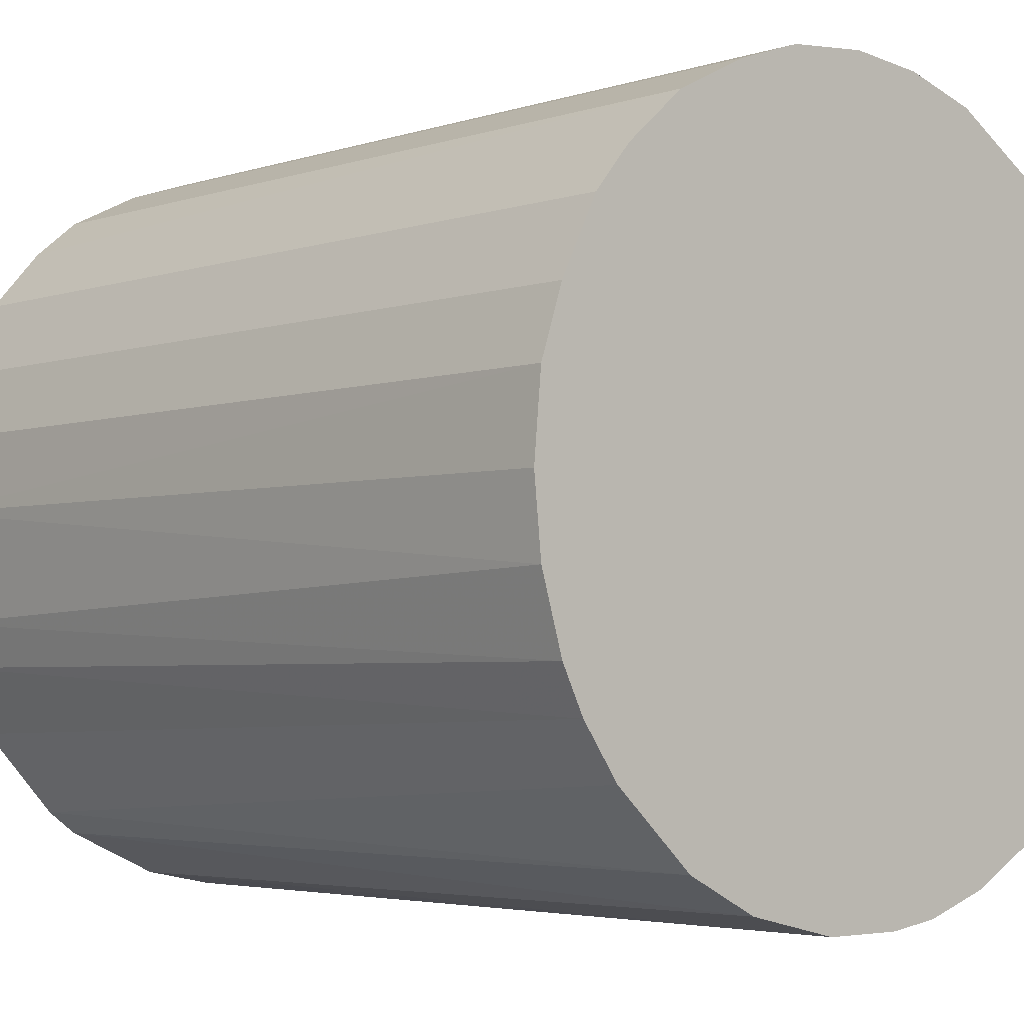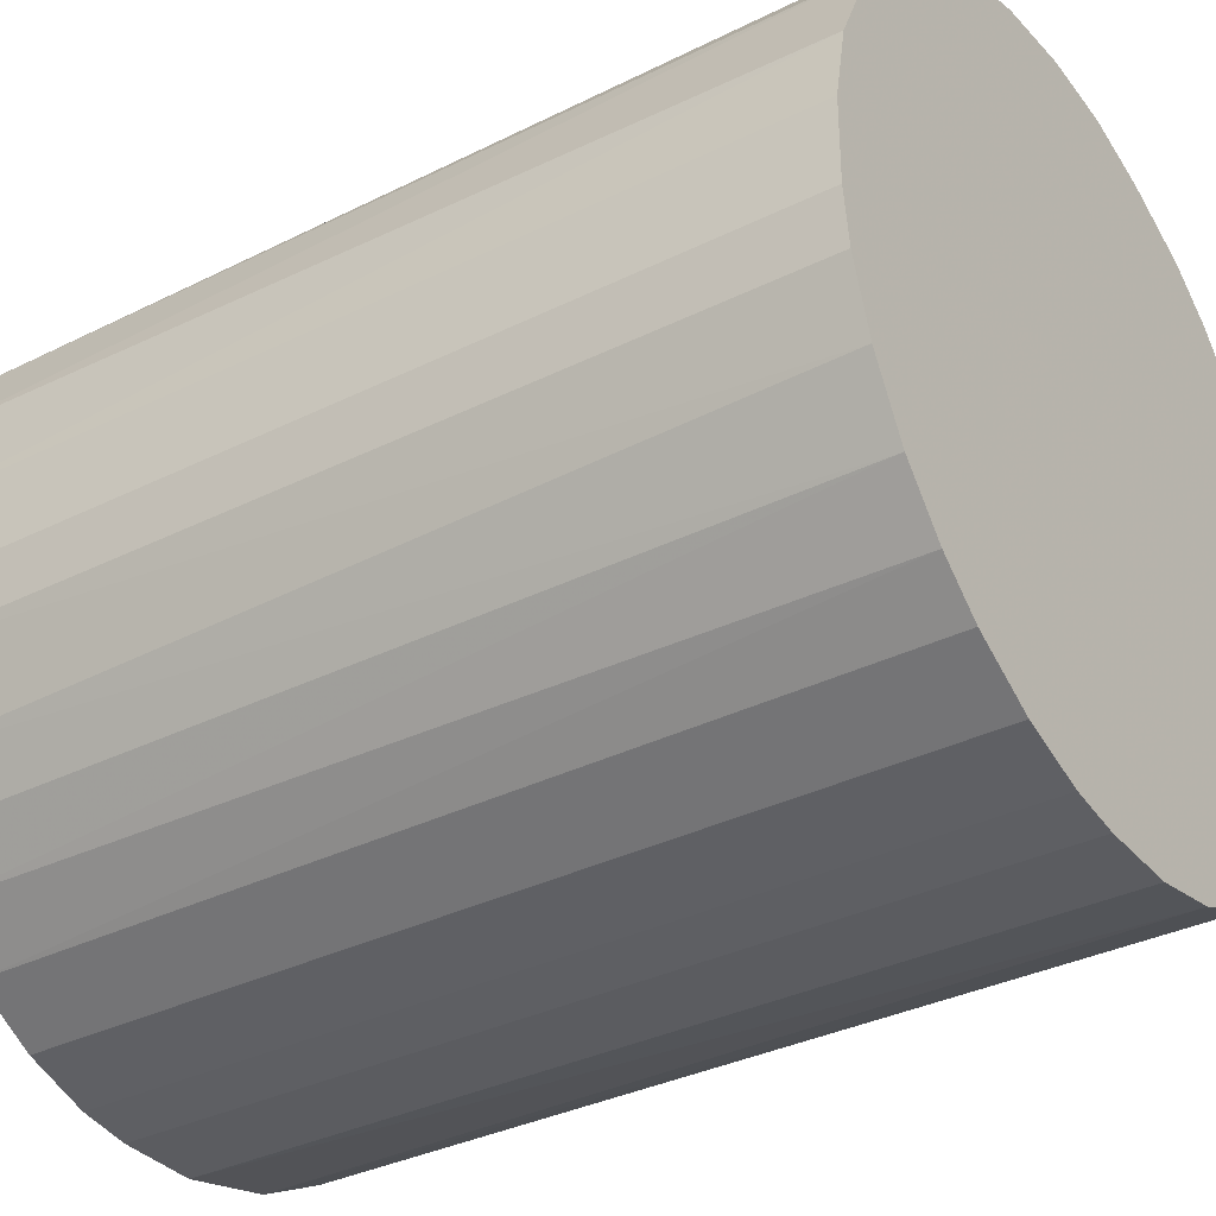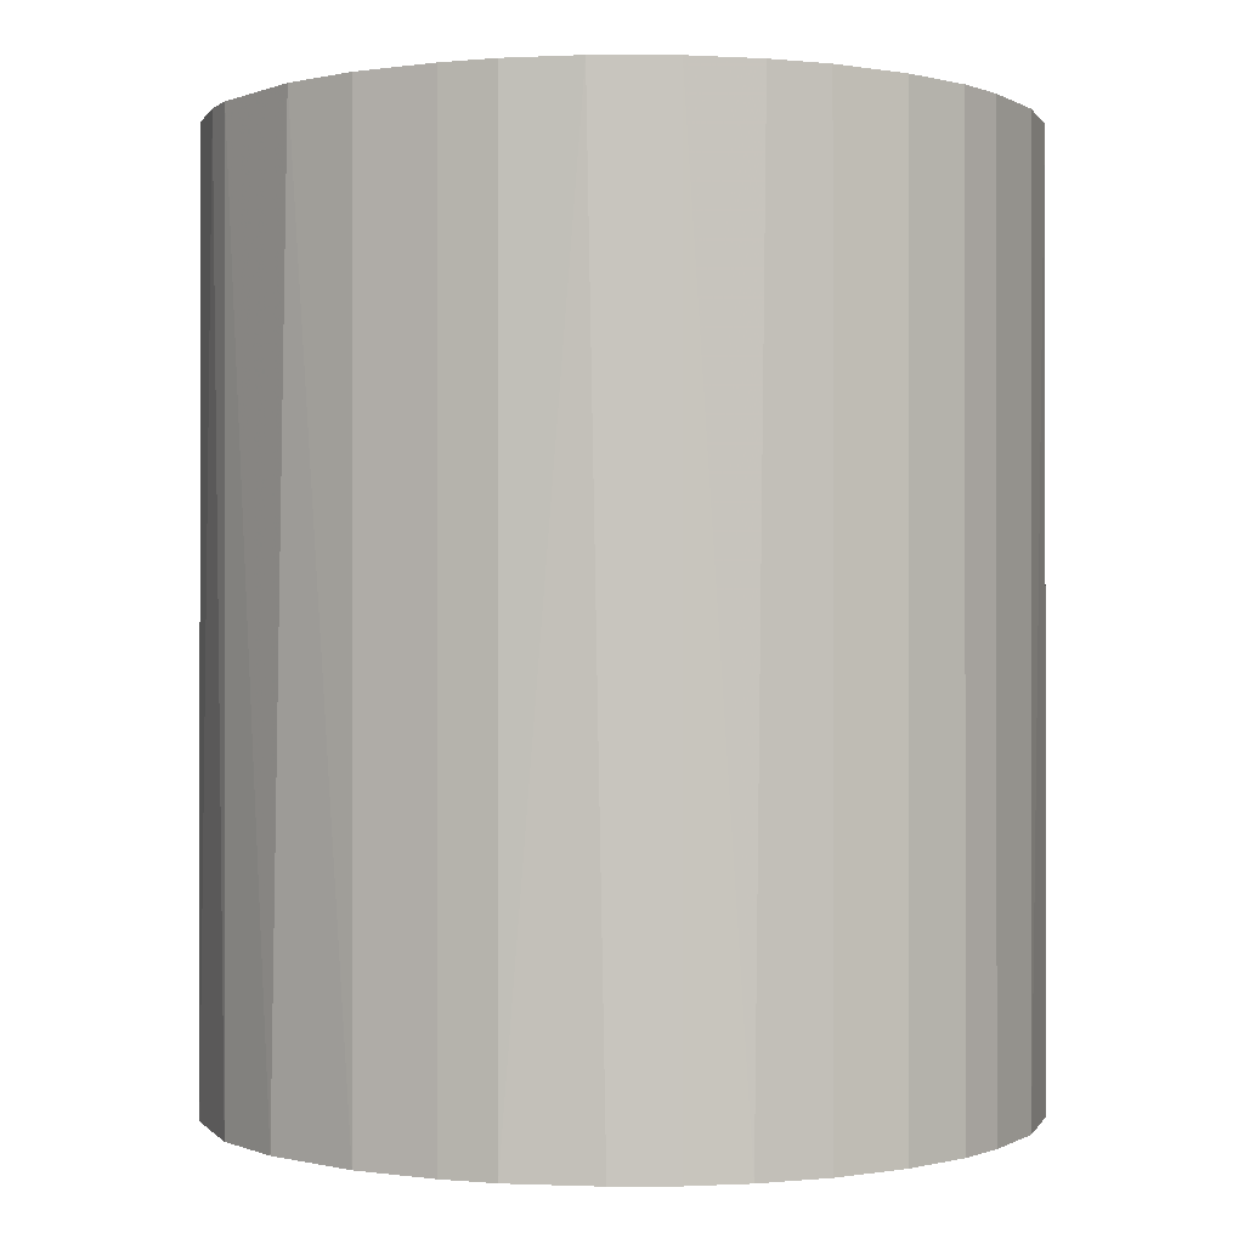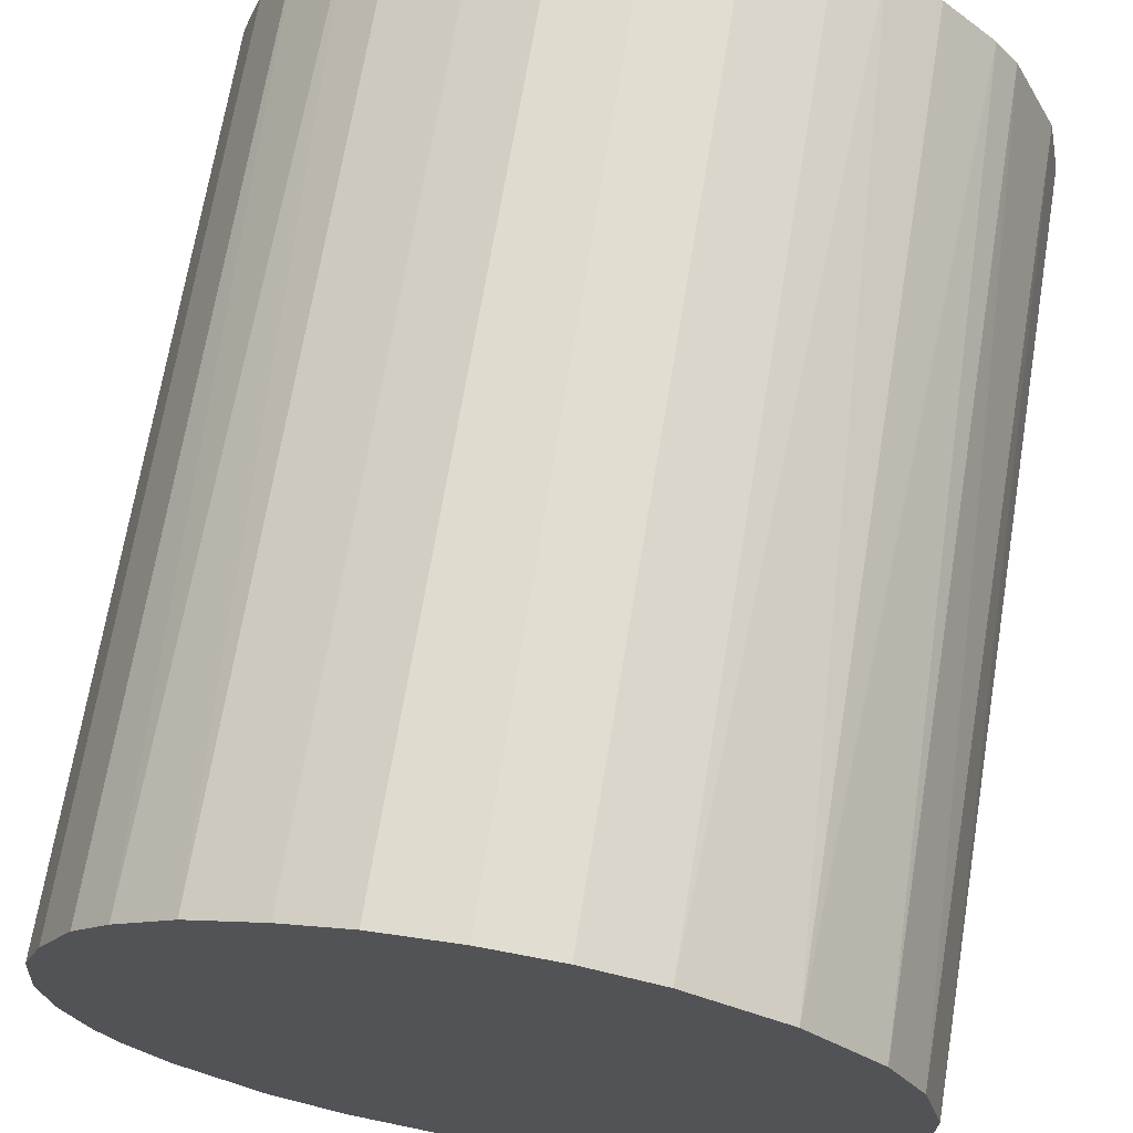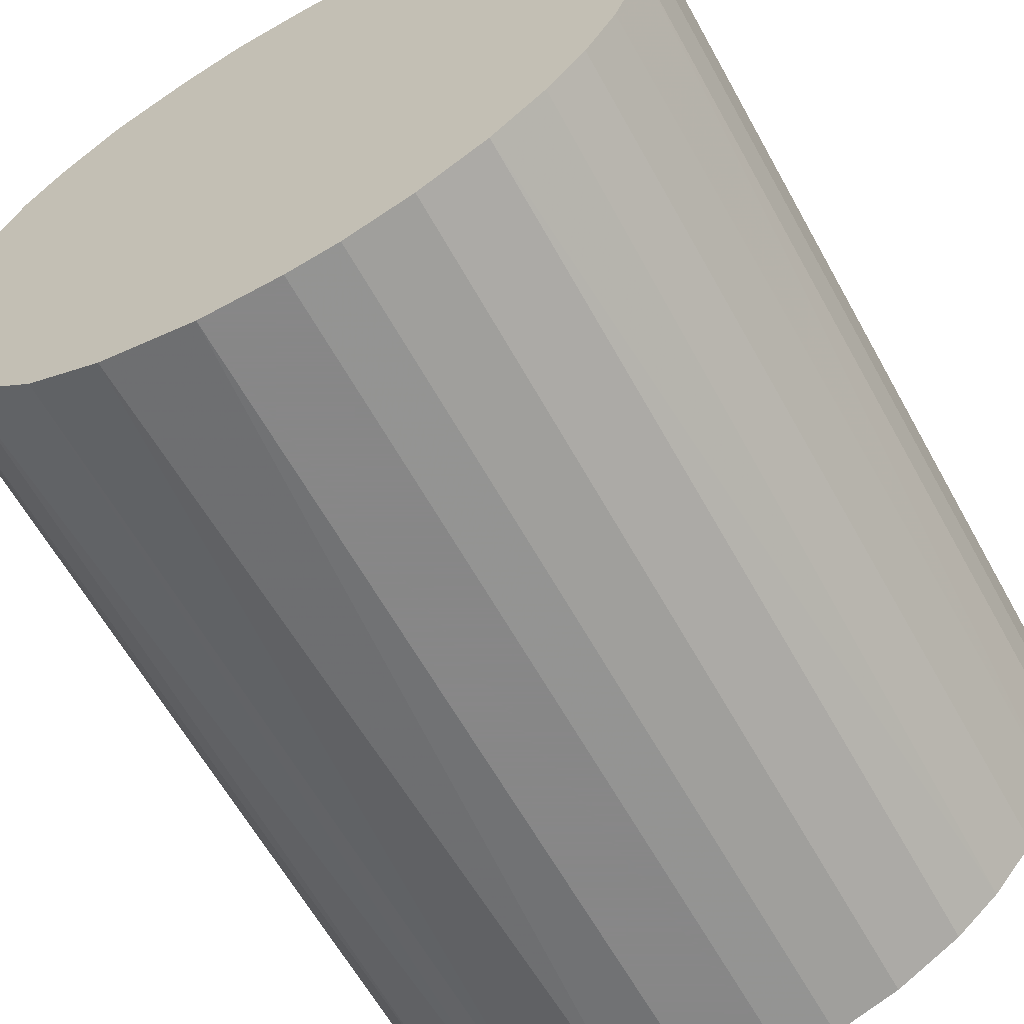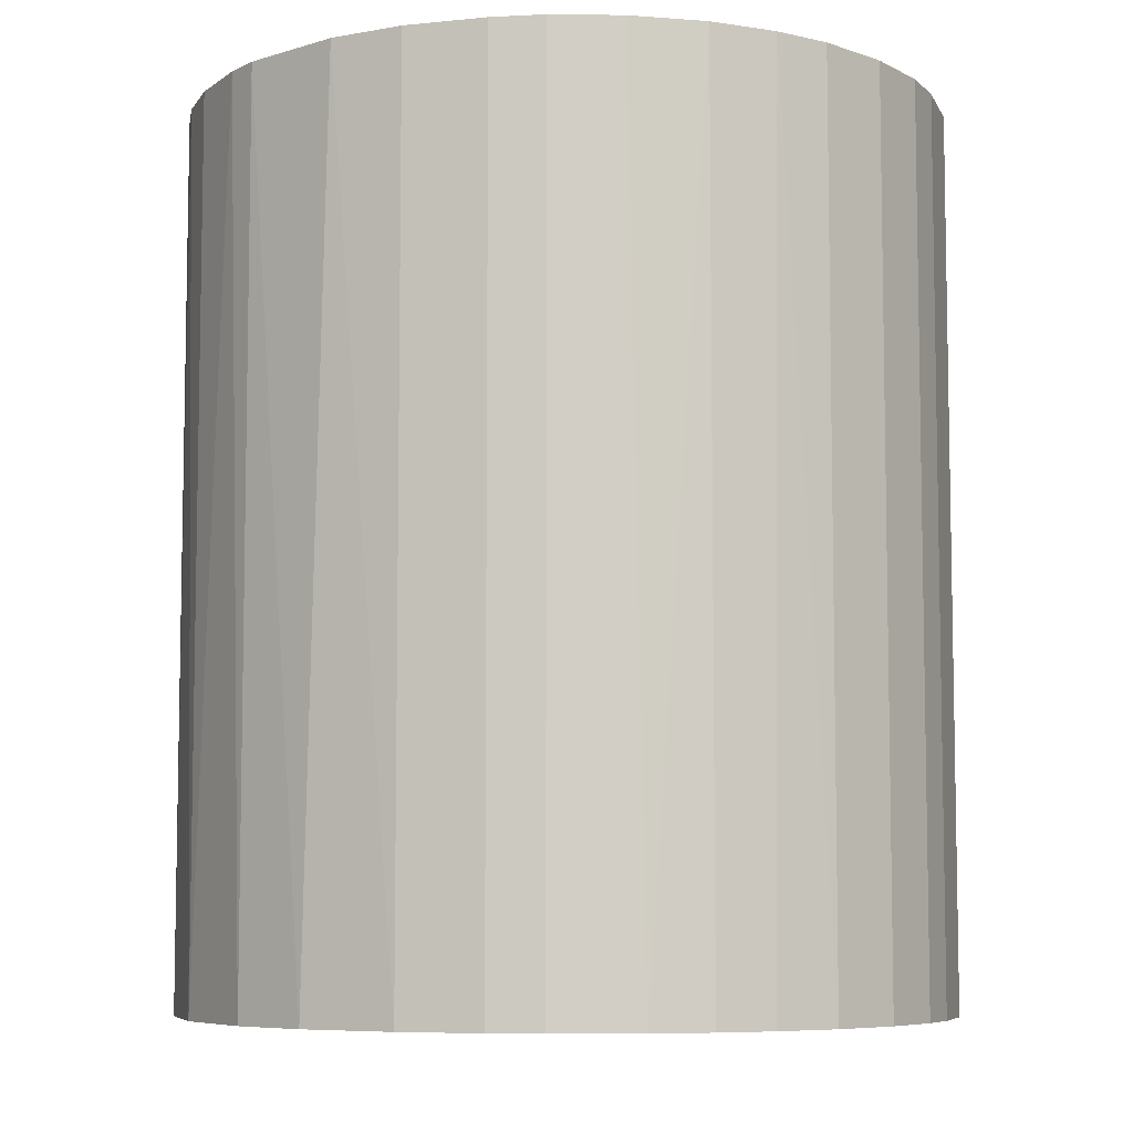
<metadata>
{"format":"obj","ext":"obj","renderer":"f3d","projection":"perspective","resolution":1024,"background":"white","views":[{"elev":-3.7,"azim":137.7,"up":"+Y"},{"elev":-34.6,"azim":-56.3,"up":"+Y"},{"elev":-0.2,"azim":-61.4,"up":"+Z"},{"elev":68.8,"azim":-170.6,"up":"+Y"},{"elev":-62.6,"azim":-151.0,"up":"+Y"},{"elev":-7.0,"azim":-73.5,"up":"+Z"}]}
</metadata>
<code>
o convex_0
v -0.02546 -0.0128 -0.03303
v 0.02848 0.000406 0.03303
v 0.02793 0.005912 0.03303
v -0.02822 -0.00289 0.03303
v -0.000137 0.02848 -0.03303
v 0.01582 -0.0238 -0.03303
v -0.00289 -0.02822 0.03303
v -0.01445 0.02463 0.03303
v 0.02793 0.005912 -0.03303
v -0.02381 0.01582 -0.03303
v 0.01637 0.02353 0.03303
v 0.02353 -0.0161 0.03303
v -0.006742 -0.02766 -0.03303
v -0.01996 -0.02051 0.03303
v 0.02078 0.01967 -0.03303
v 0.02628 -0.01114 -0.03303
v -0.02381 0.01582 0.03303
v 0.000406 0.02848 0.03303
v -0.02822 0.003159 -0.03303
v 0.008665 -0.02711 0.03303
v -0.01115 0.02628 -0.03303
v 0.01087 0.02628 -0.03303
v 0.003159 -0.02822 -0.03303
v -0.01665 -0.02326 -0.03303
v 0.02353 0.01637 0.03303
v -0.0117 -0.02601 0.03303
v -0.02711 0.008665 0.03303
v -0.02601 -0.0117 0.03303
v 0.01582 -0.0238 0.03303
v -0.0183 0.02187 -0.03303
v 0.005912 0.02793 0.03303
v -0.02766 -0.006742 -0.03303
v 0.02187 -0.0183 -0.03303
v 0.02738 -0.007847 0.03303
v 0.02793 -0.005643 -0.03303
v -0.005643 0.02793 0.03303
v 0.02628 0.01086 -0.03303
v -0.02326 -0.01665 -0.03303
v -0.02656 0.01031 -0.03303
v 0.01031 -0.02656 -0.03303
v 0.01637 0.02353 -0.03303
v -0.02216 0.01802 0.03303
v 0.005912 0.02793 -0.03303
v 0.003159 -0.02822 0.03303
v -0.02822 0.003159 0.03303
v 0.02848 -0.000137 -0.03303
v 0.01802 -0.02216 0.03303
v 0.02353 0.01637 -0.03303
v -0.005643 0.02793 -0.03303
v -0.02326 -0.01665 0.03303
v -0.0117 -0.02601 -0.03303
v 0.01968 0.02078 0.03303
v 0.01087 0.02628 0.03303
v -0.01665 -0.02326 0.03303
v 0.02628 0.01086 0.03303
v -0.0183 0.02187 0.03303
v -0.02051 -0.01995 -0.03303
v 0.02628 -0.01114 0.03303
v 0.02463 -0.01445 -0.03303
v -0.006742 -0.02766 0.03303
v -0.01115 0.02628 0.03303
v -0.02766 -0.006742 0.03303
v -0.00289 -0.02822 -0.03303
v -0.02822 -0.00289 -0.03303
f 32 4 64
f 2 3 4
f 1 5 6
f 2 4 7
f 4 3 8
f 3 2 9
f 6 5 9
f 5 1 10
f 8 3 11
f 2 7 12
f 1 6 13
f 7 4 14
f 9 5 15
f 6 9 16
f 4 8 17
f 8 11 18
f 10 1 19
f 12 7 20
f 5 10 21
f 15 5 22
f 13 6 23
f 1 13 24
f 11 3 25
f 7 14 26
f 4 17 27
f 14 4 28
f 12 20 29
f 21 10 30
f 8 21 30
f 18 11 31
f 19 1 32
f 1 28 32
f 6 16 33
f 2 12 34
f 34 16 35
f 16 9 35
f 2 34 35
f 18 5 36
f 8 18 36
f 3 9 37
f 9 15 37
f 1 24 38
f 17 10 39
f 10 19 39
f 27 17 39
f 19 27 39
f 23 6 40
f 20 23 40
f 6 29 40
f 29 20 40
f 15 22 41
f 22 11 41
f 17 8 42
f 10 17 42
f 30 10 42
f 5 18 43
f 22 5 43
f 18 31 43
f 31 22 43
f 20 7 44
f 7 23 44
f 23 20 44
f 19 4 45
f 4 27 45
f 27 19 45
f 9 2 46
f 2 35 46
f 35 9 46
f 29 6 47
f 12 29 47
f 6 33 47
f 33 12 47
f 15 25 48
f 37 15 48
f 25 37 48
f 5 21 49
f 36 5 49
f 21 36 49
f 28 1 50
f 14 28 50
f 1 38 50
f 24 13 51
f 13 26 51
f 26 24 51
f 11 25 52
f 25 15 52
f 41 11 52
f 15 41 52
f 11 22 53
f 31 11 53
f 22 31 53
f 14 24 54
f 26 14 54
f 24 26 54
f 25 3 55
f 3 37 55
f 37 25 55
f 8 30 56
f 42 8 56
f 30 42 56
f 24 14 57
f 38 24 57
f 14 50 57
f 50 38 57
f 34 12 58
f 16 34 58
f 33 16 59
f 12 33 59
f 58 12 59
f 16 58 59
f 13 7 60
f 7 26 60
f 26 13 60
f 21 8 61
f 8 36 61
f 36 21 61
f 28 4 62
f 4 32 62
f 32 28 62
f 7 13 63
f 13 23 63
f 23 7 63
f 4 19 64
f 19 32 64

</code>
